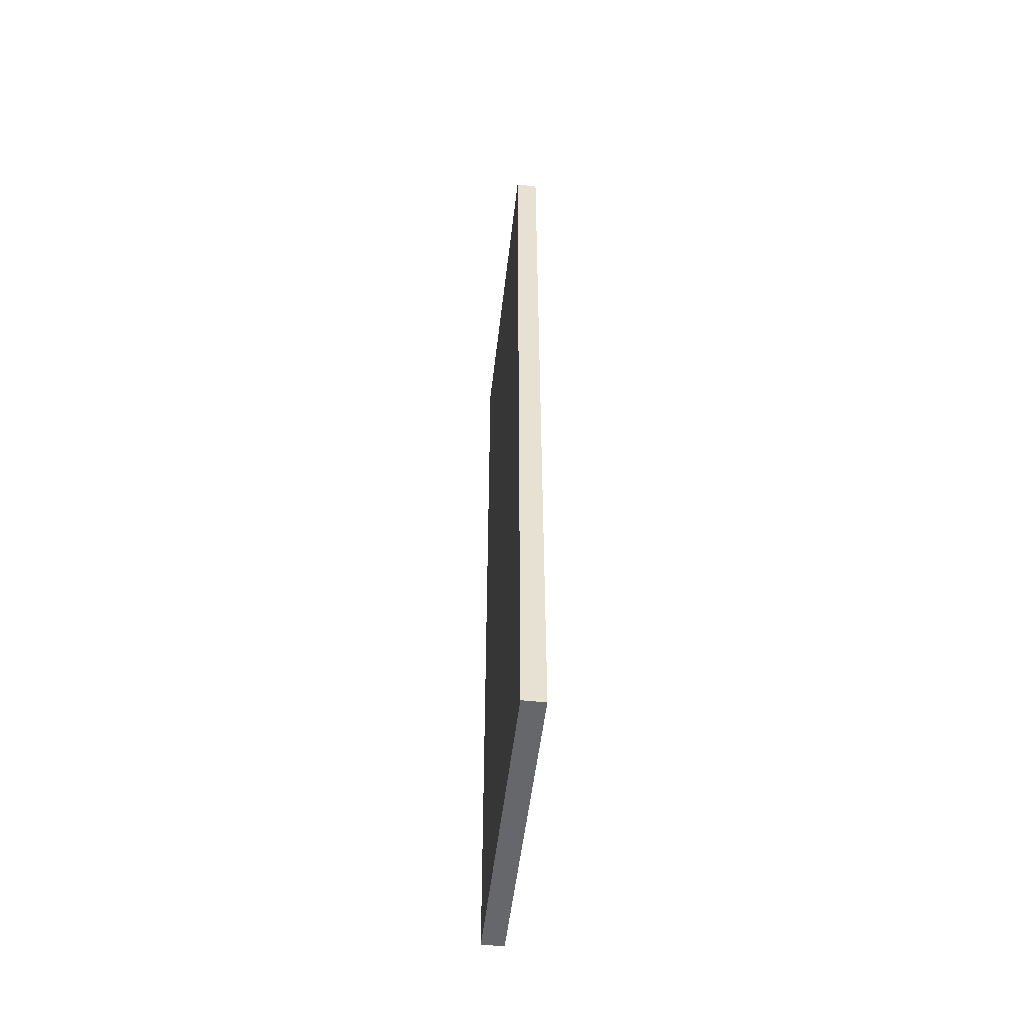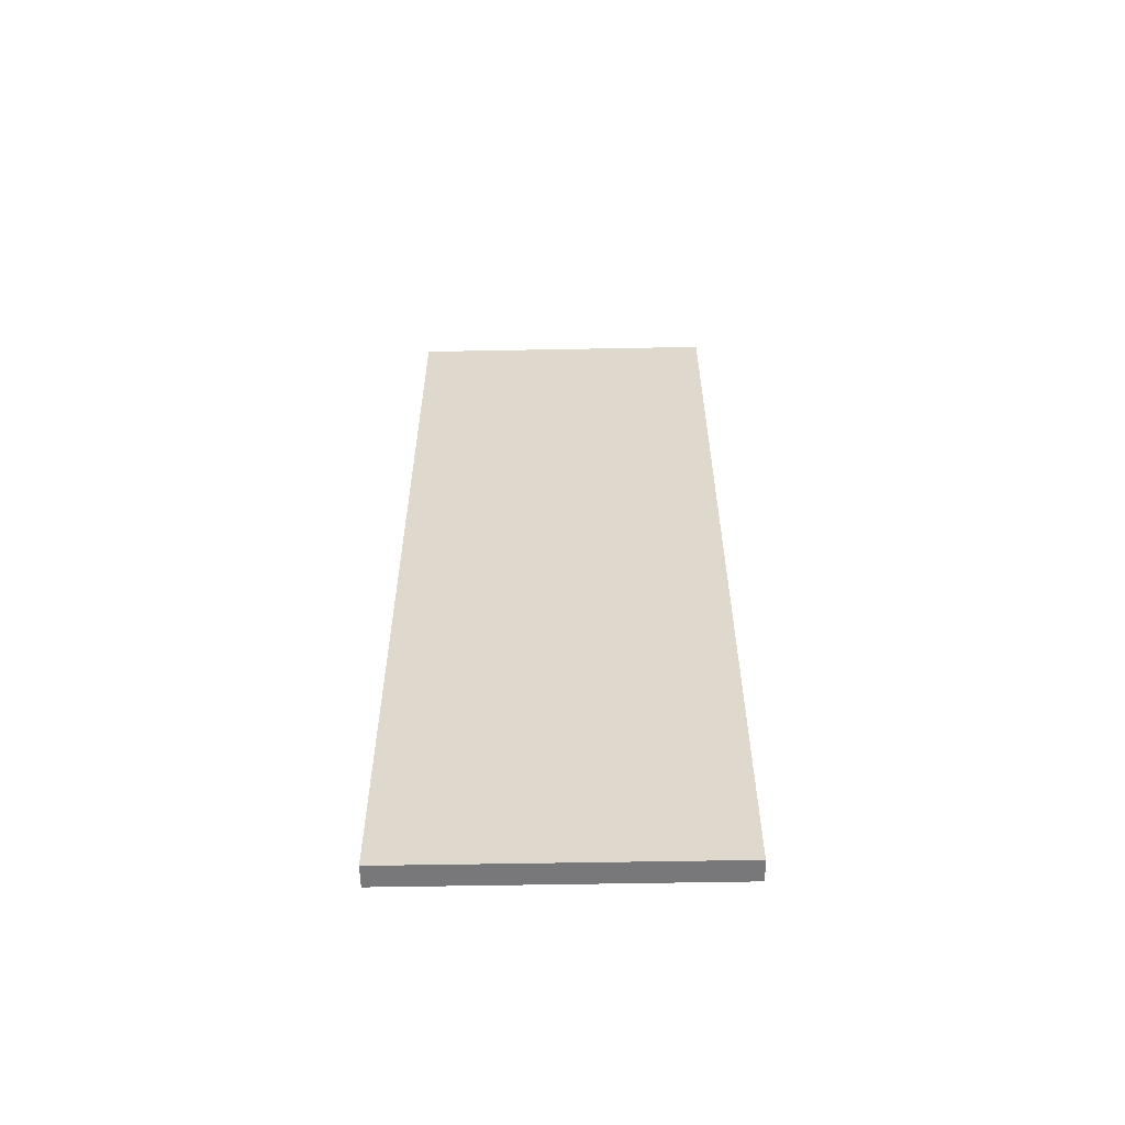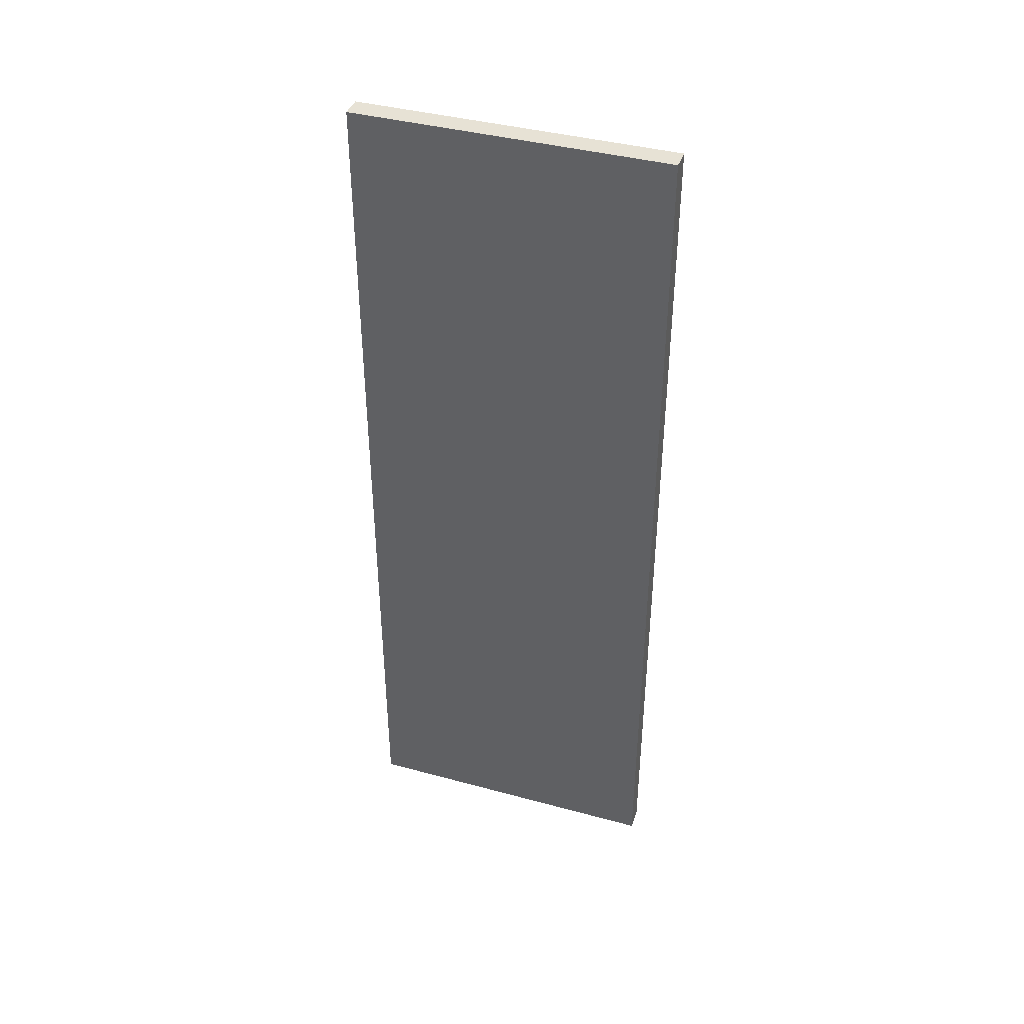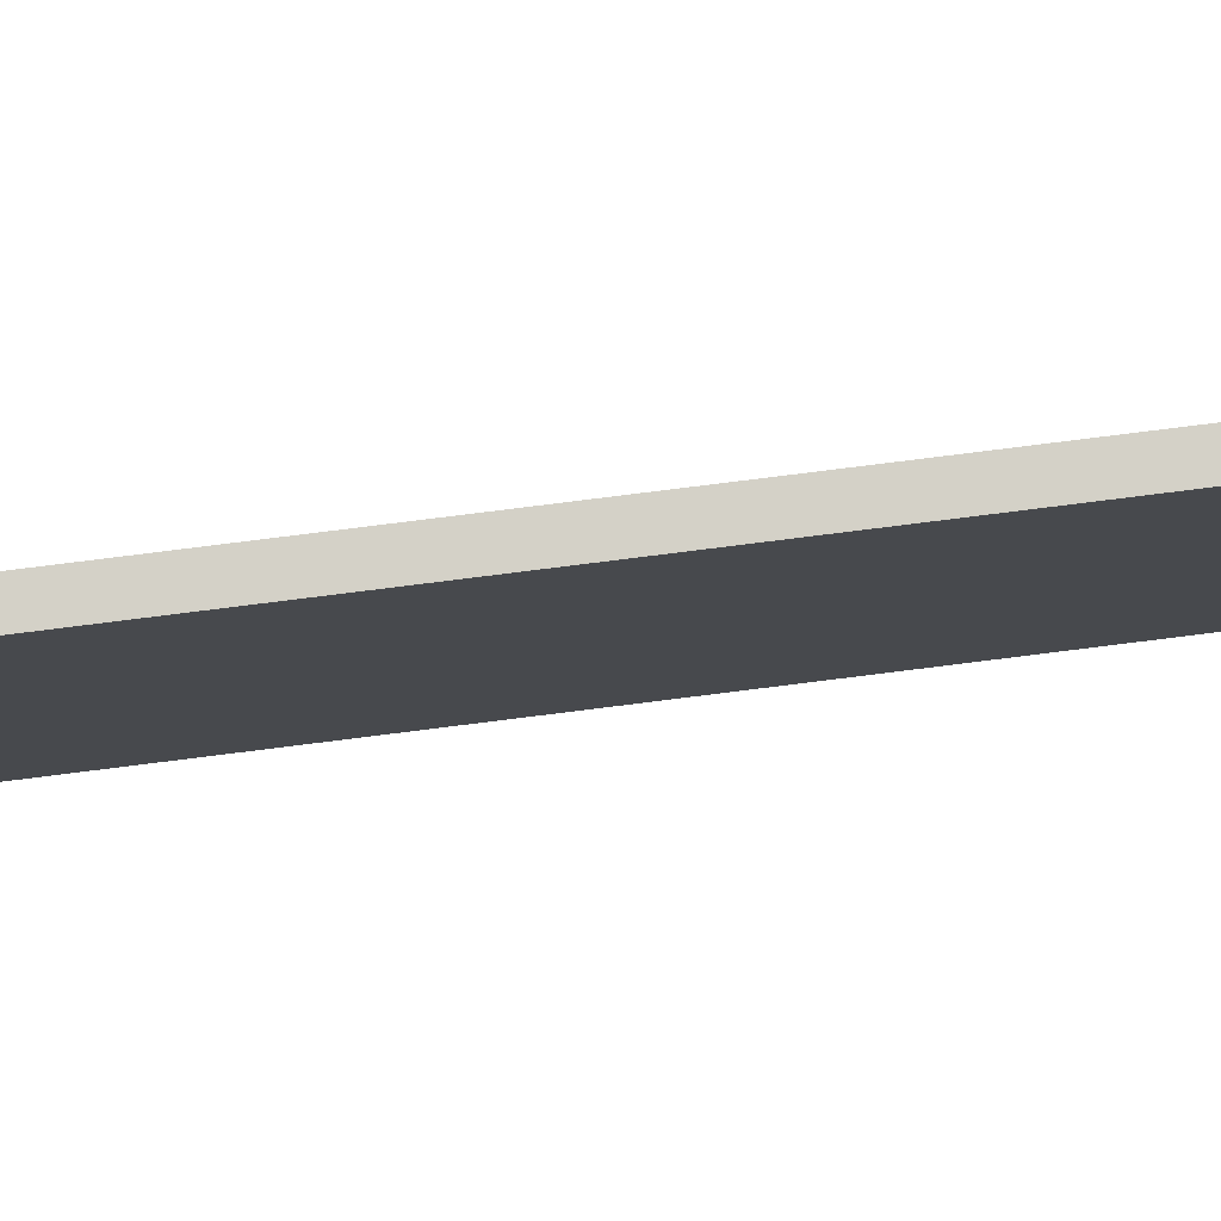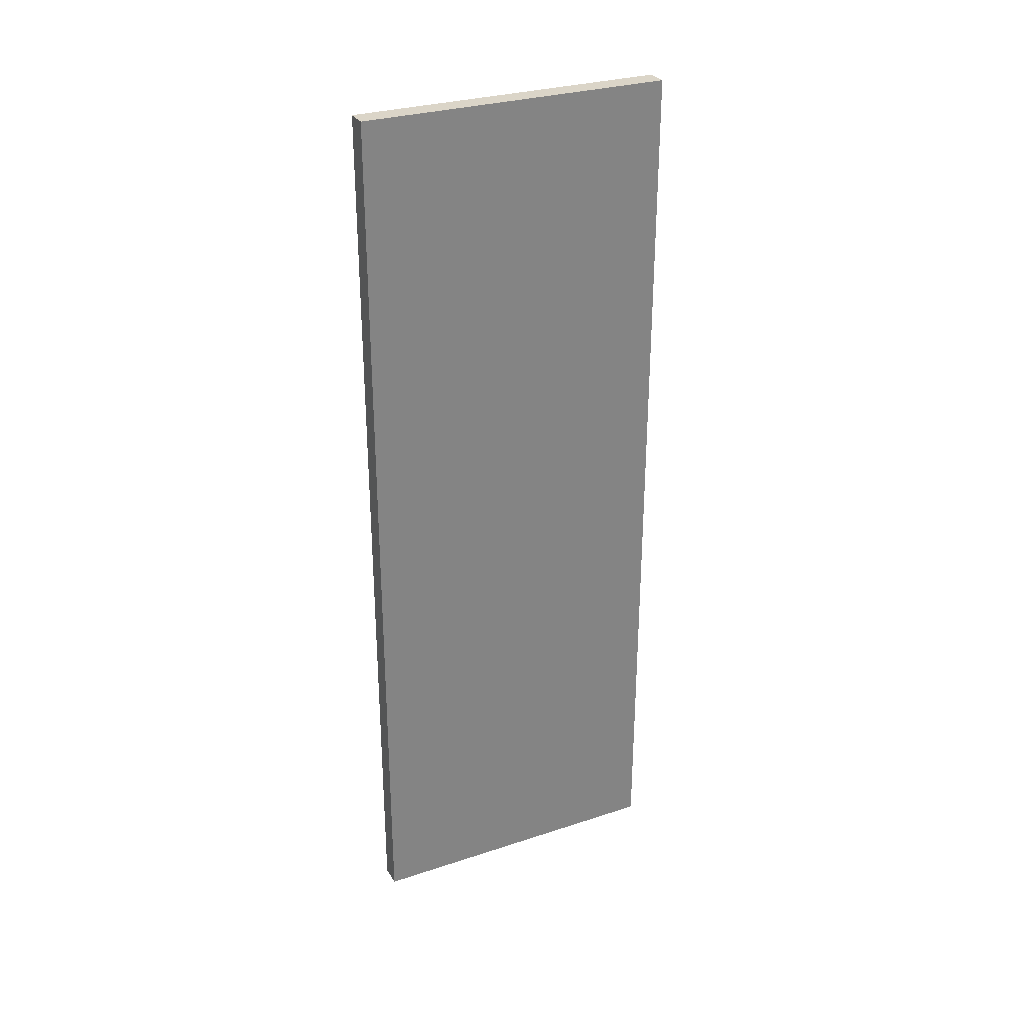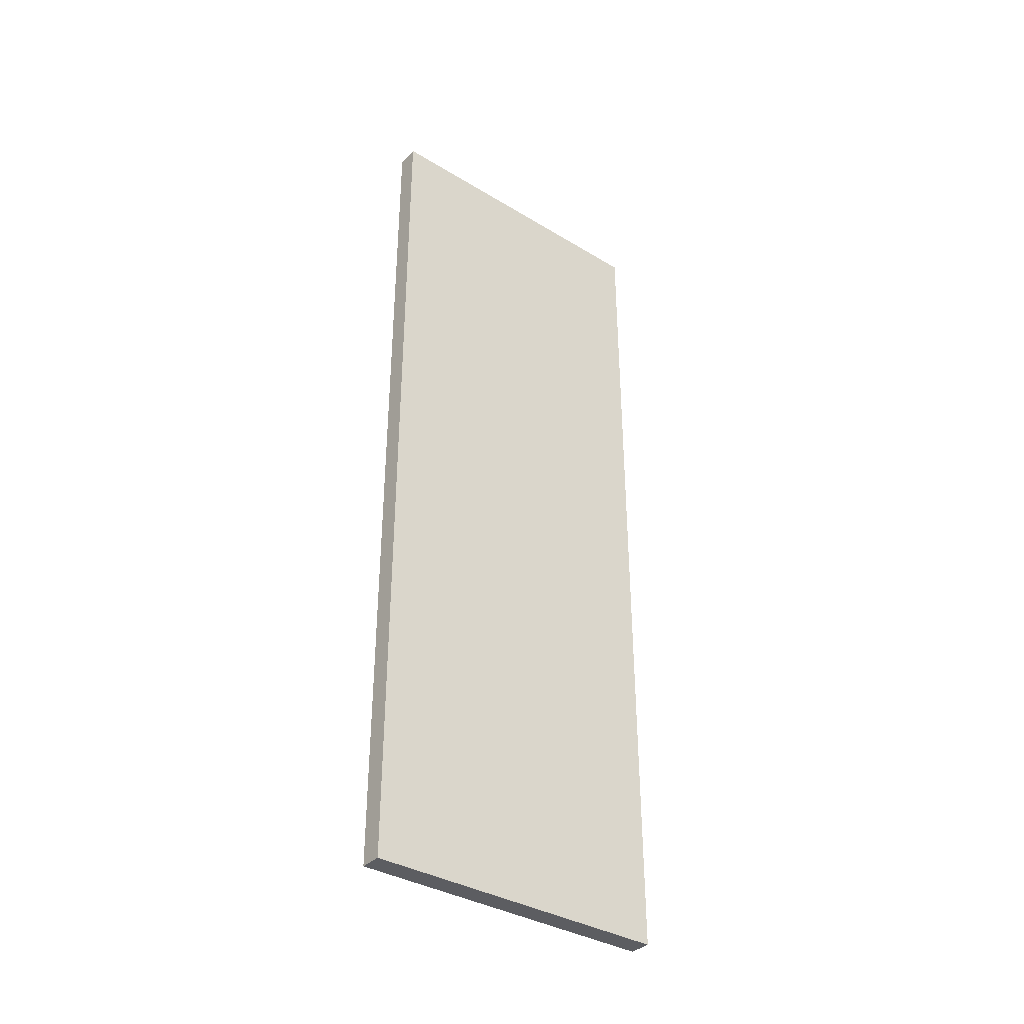
<metadata>
{"format":"obj","ext":"obj","renderer":"f3d","projection":"perspective","resolution":1024,"background":"white","views":[{"elev":-52.1,"azim":-6.5,"up":"+Z"},{"elev":-57.6,"azim":91.1,"up":"+Z"},{"elev":40.4,"azim":108.4,"up":"+Z"},{"elev":79.8,"azim":-97.1,"up":"+Y"},{"elev":29.6,"azim":64.3,"up":"+Z"},{"elev":-36.3,"azim":51.8,"up":"+Z"}]}
</metadata>
<code>
g default
v 11.8 -0.07286 11.45
v 12.36 -0.07286 11.45
v 11.8 7.92 11.45
v 12.36 7.92 11.45
v 11.8 7.92 -11.45
v 12.36 7.92 -11.45
v 11.8 -0.07286 -11.45
v 12.36 -0.07286 -11.45
v 11.8 5.701 -11.45
v 11.8 5.701 11.45
v 12.36 5.701 11.45
v 12.36 5.701 -11.45
v 11.8 5.298 -11.45
v 11.8 5.298 11.45
v 12.36 5.298 11.45
v 12.36 5.298 -11.45
g pCube186
f 10 11 4 3
f 3 4 6 5
f 5 6 12 9
f 7 8 2 1
f 11 12 6 4
f 9 10 3 5
f 13 14 10 9
f 14 15 11 10
f 15 16 12 11
f 9 12 16 13
f 7 1 14 13
f 1 2 15 14
f 2 8 16 15
f 13 16 8 7

</code>
